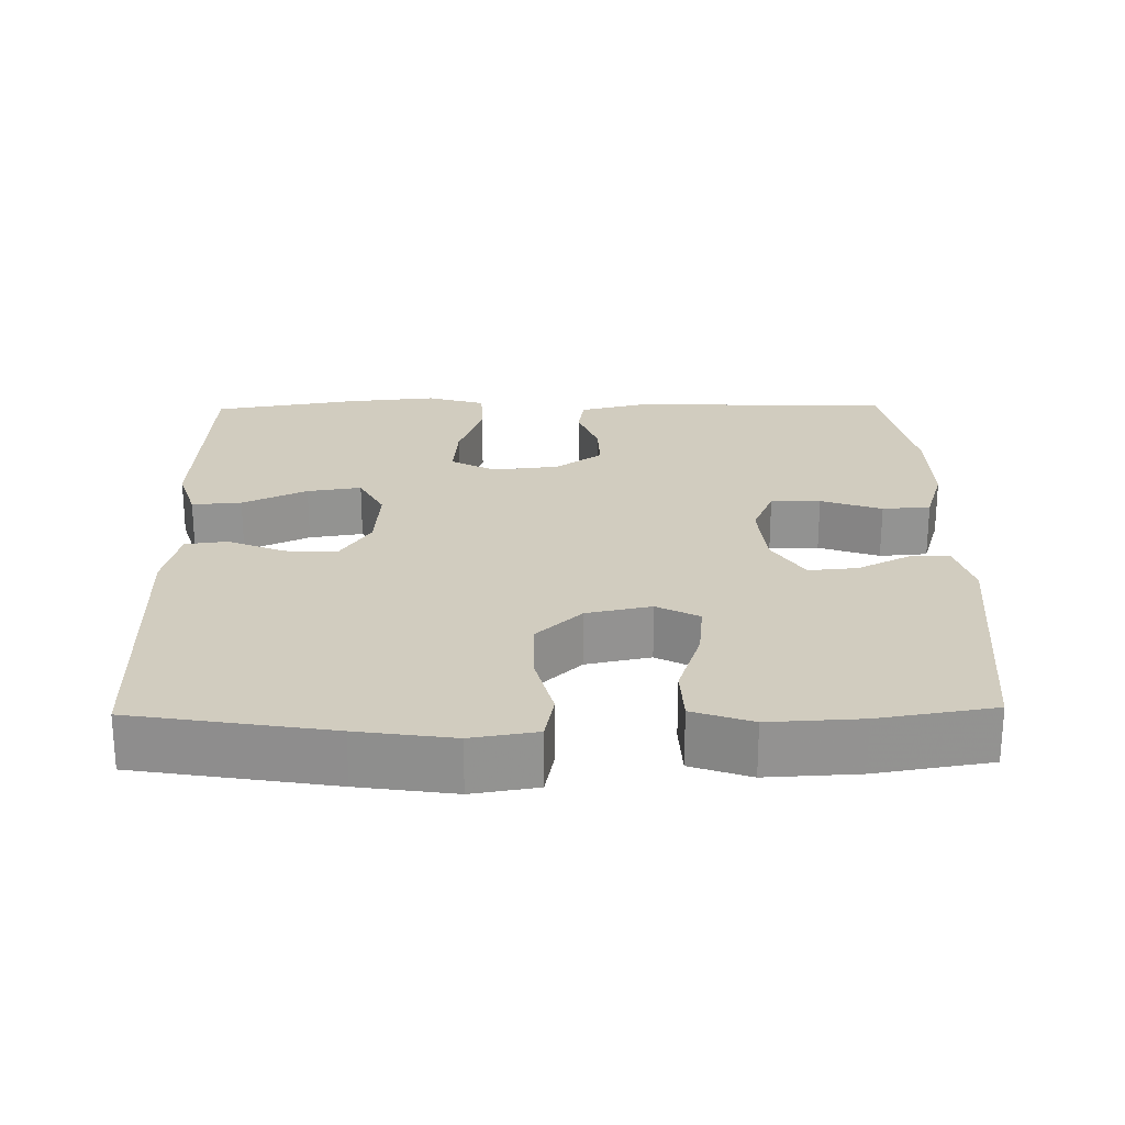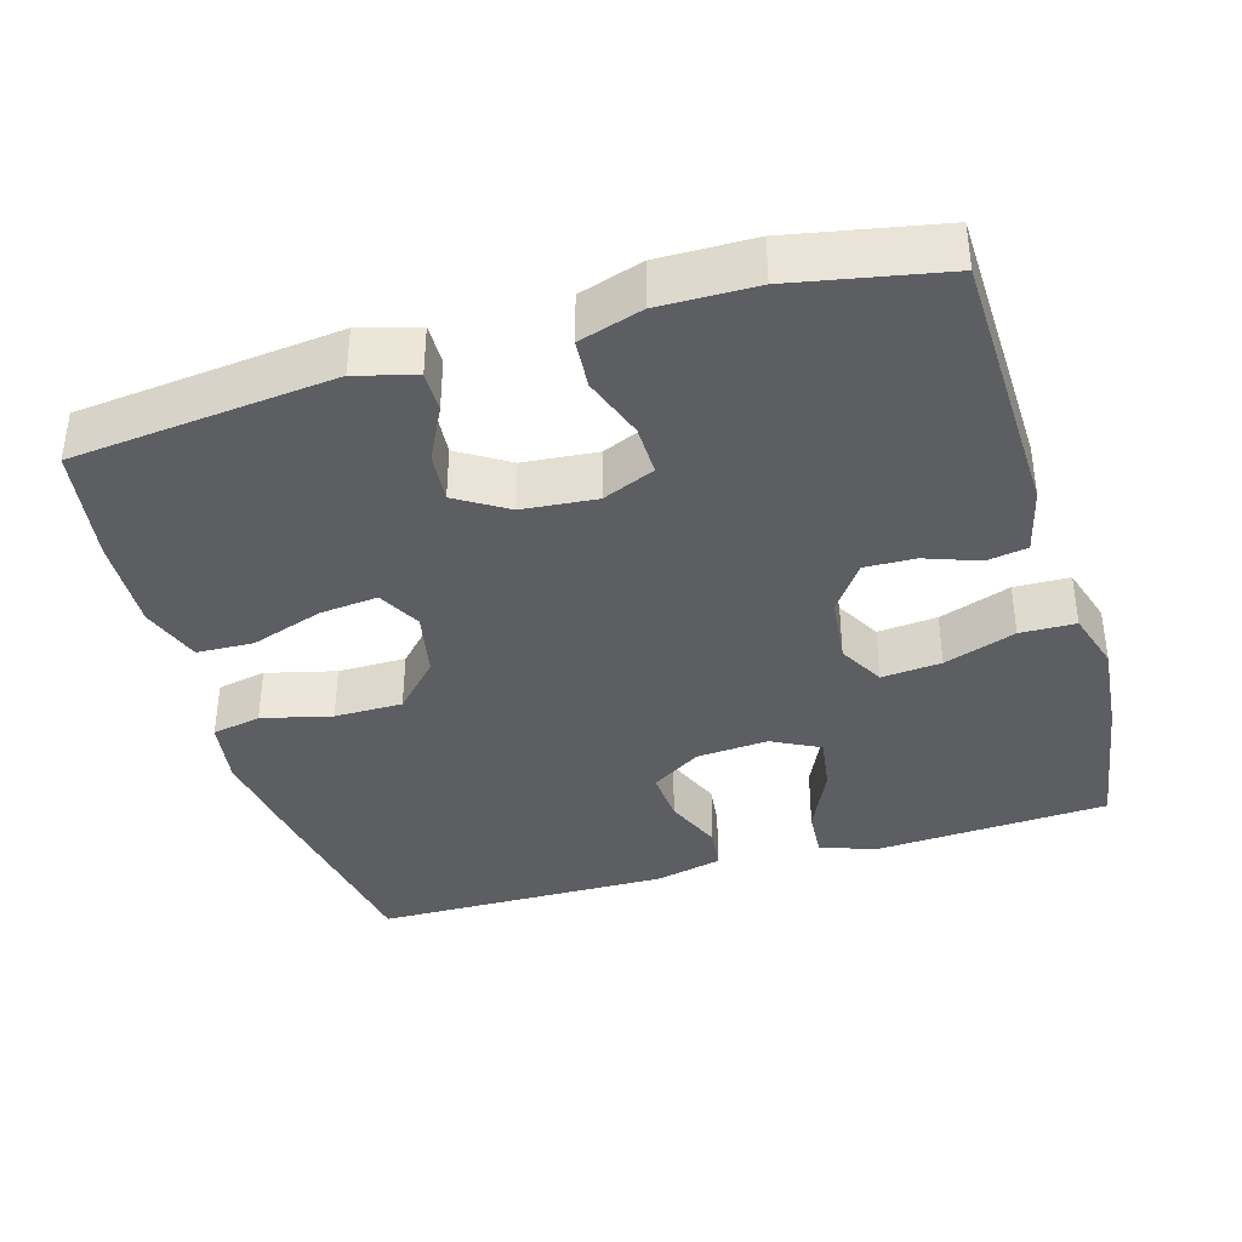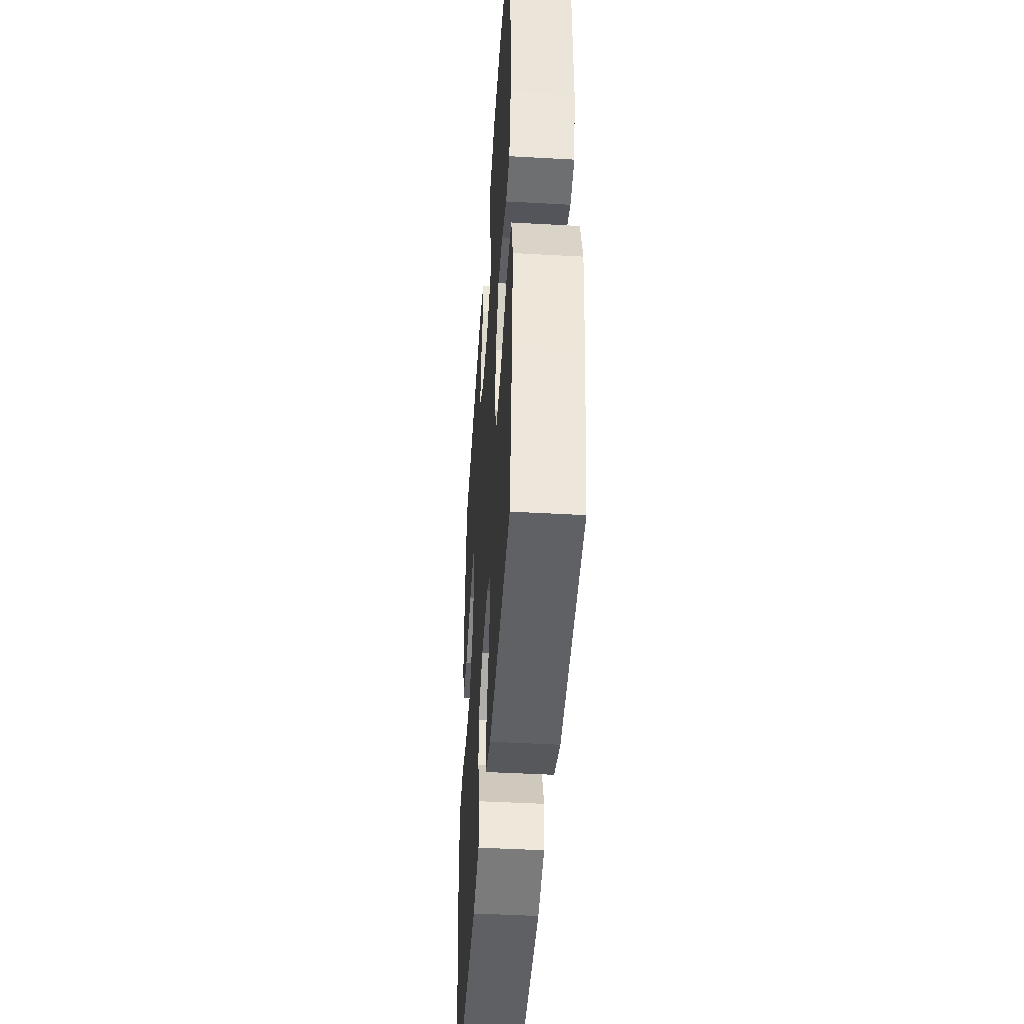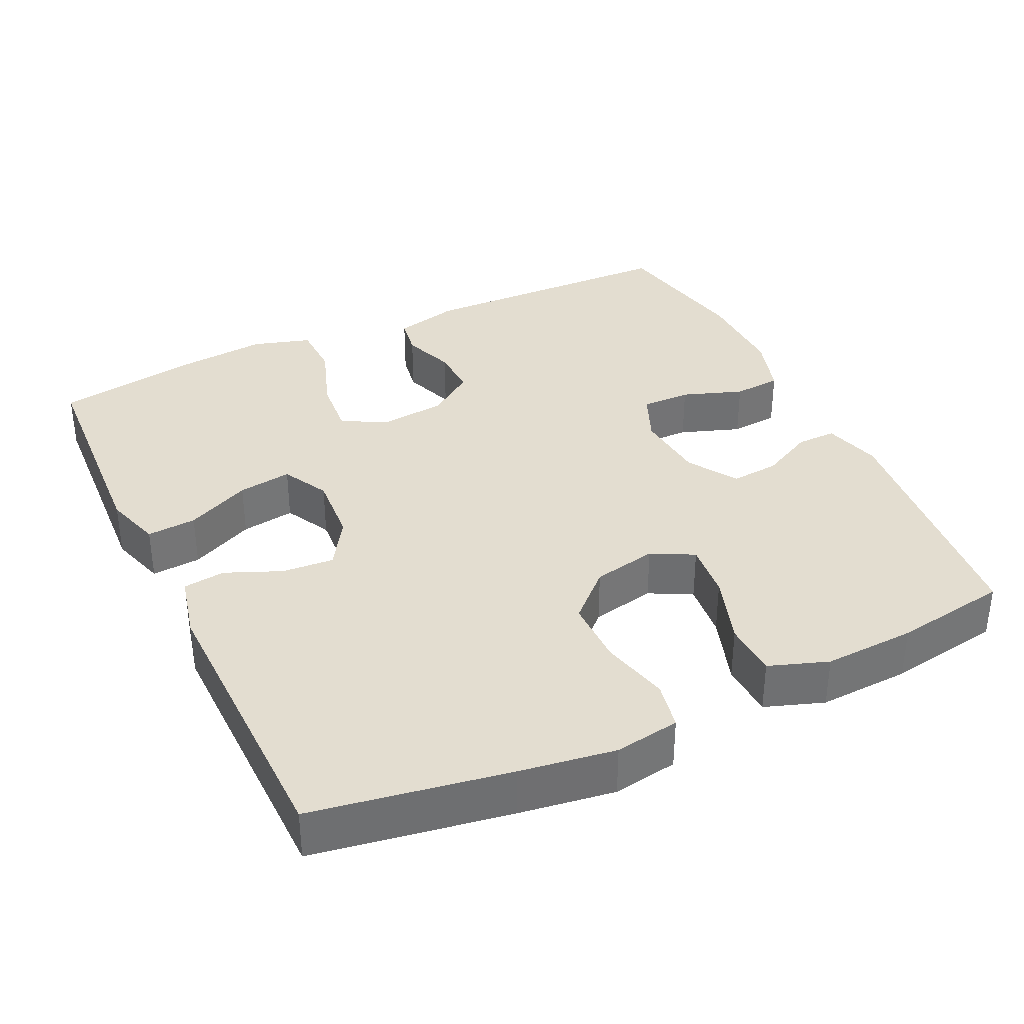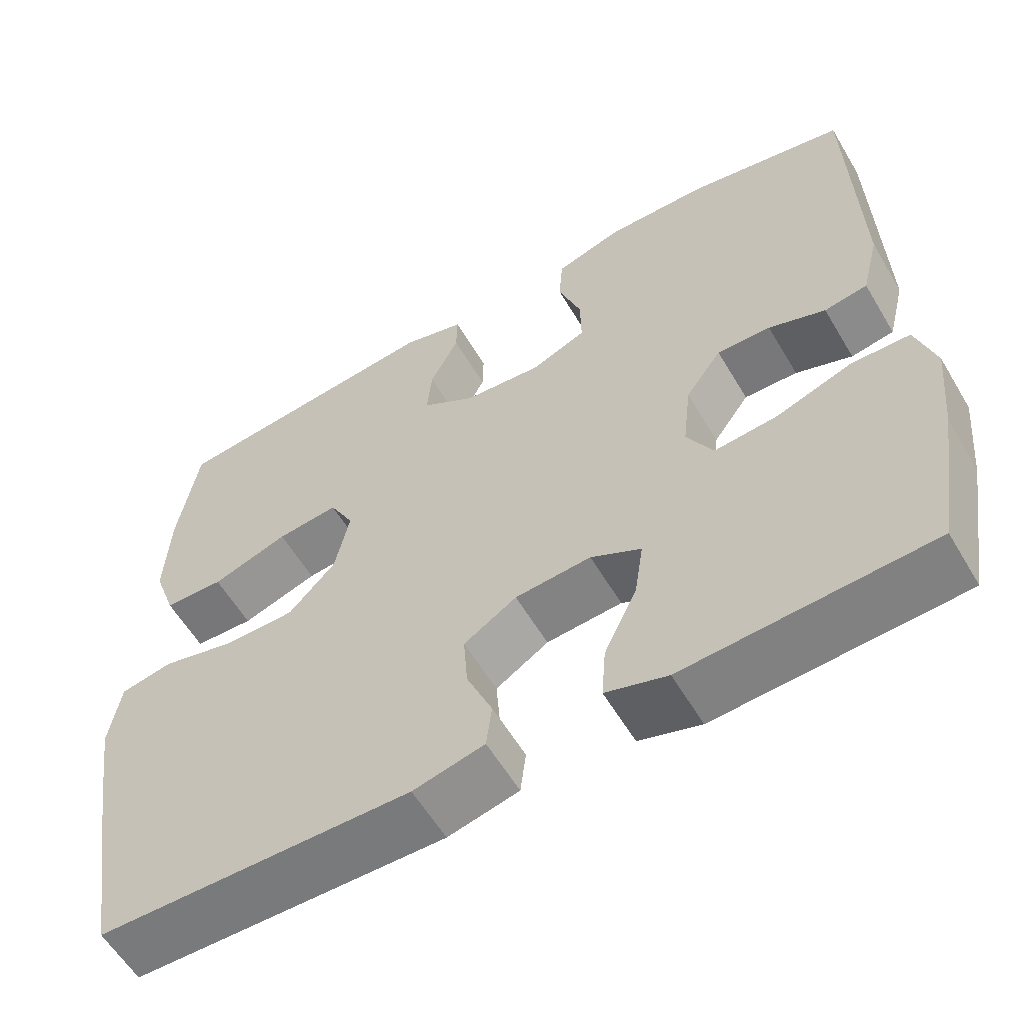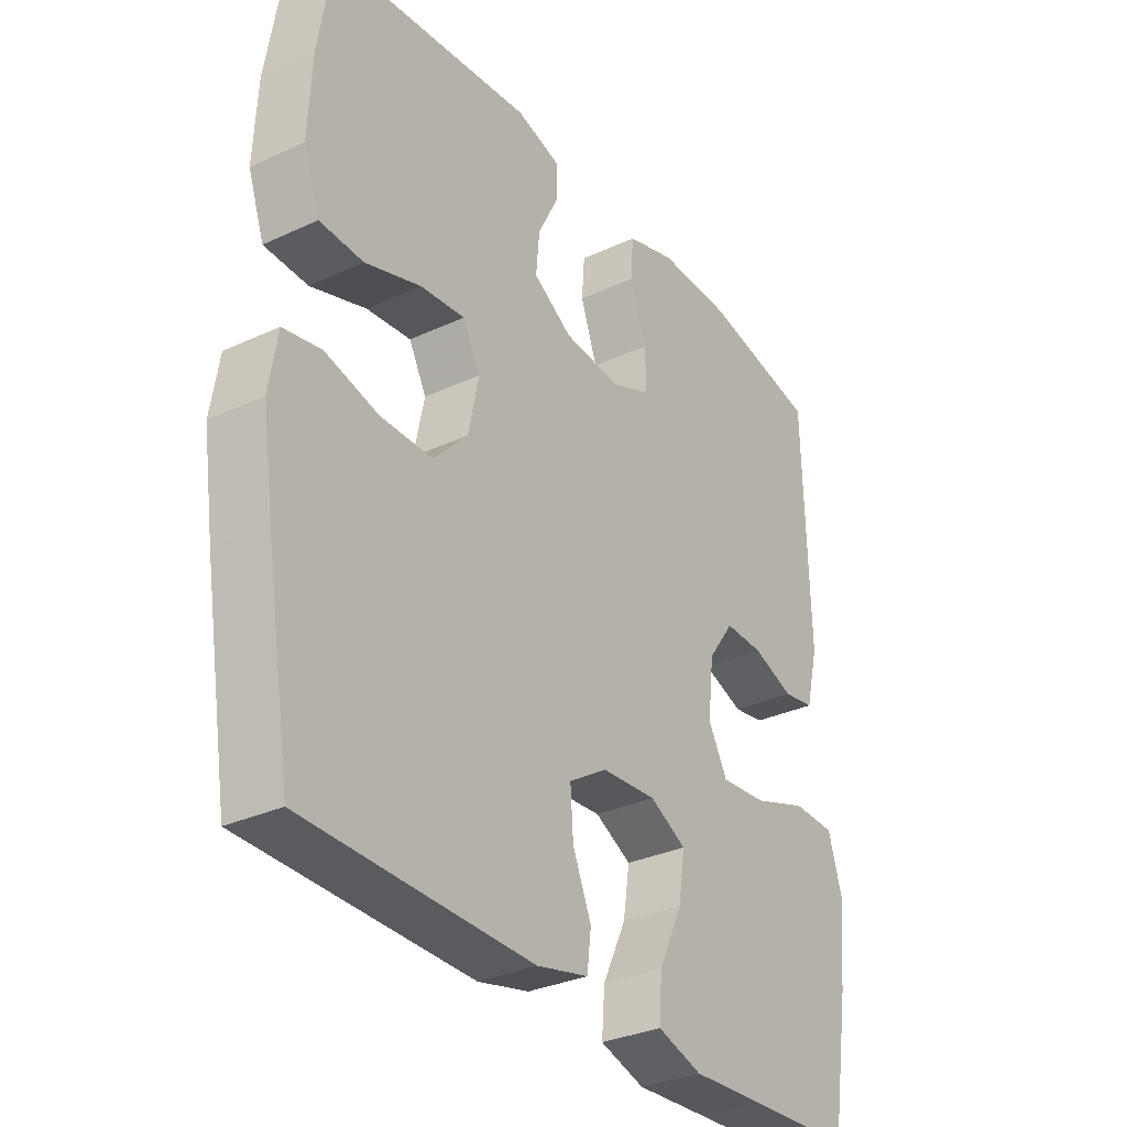
<metadata>
{"format":"obj","ext":"obj","renderer":"f3d","projection":"perspective","resolution":1024,"background":"white","views":[{"elev":23.8,"azim":-91.0,"up":"+Y"},{"elev":-38.0,"azim":16.5,"up":"+Y"},{"elev":-45.1,"azim":86.3,"up":"+Z"},{"elev":35.6,"azim":-115.4,"up":"+Y"},{"elev":-58.6,"azim":30.5,"up":"+Z"},{"elev":-31.8,"azim":-56.8,"up":"+Z"}]}
</metadata>
<code>
v -0.5 0.07 -0.5
v -0.544 0.07 -0.235
v -0.563 0.07 -0.106
v -0.549 0.07 -0.018
v -0.484 0.07 -0.005
v -0.392 0.07 -0.028
v -0.302 0.07 -0.028
v -0.243 0.07 0.034
v -0.225 0.07 0.121
v -0.255 0.07 0.178
v -0.332 0.07 0.17
v -0.428 0.07 0.138
v -0.503 0.07 0.141
v -0.531 0.07 0.221
v -0.525 0.07 0.345
v -0.5 0.07 0.5
v -0.154 0.07 0.536
v -0.076 0.07 0.514
v -0.077 0.07 0.46
v -0.113 0.07 0.389
v -0.119 0.07 0.323
v -0.052 0.07 0.281
v 0.046 0.07 0.272
v 0.115 0.07 0.301
v 0.114 0.07 0.368
v 0.085 0.07 0.45
v 0.09 0.07 0.515
v 0.174 0.07 0.541
v 0.301 0.07 0.539
v 0.5 0.07 0.5
v 0.509 0.07 0.141
v 0.487 0.07 0.053
v 0.433 0.07 0.044
v 0.362 0.07 0.07
v 0.295 0.07 0.072
v 0.25 0.07 0.009
v 0.24 0.07 -0.081
v 0.273 0.07 -0.141
v 0.352 0.07 -0.134
v 0.447 0.07 -0.101
v 0.52 0.07 -0.103
v 0.544 0.07 -0.182
v 0.532 0.07 -0.306
v 0.5 0.07 -0.5
v 0.318 0.07 -0.51
v 0.194 0.07 -0.517
v 0.117 0.07 -0.493
v 0.122 0.07 -0.426
v 0.163 0.07 -0.339
v 0.174 0.07 -0.266
v 0.111 0.07 -0.233
v 0.016 0.07 -0.24
v -0.05 0.07 -0.282
v -0.045 0.07 -0.352
v -0.013 0.07 -0.428
v -0.02 0.07 -0.485
v -0.109 0.07 -0.506
v -0.5 0 -0.5
v -0.544 0 -0.235
v -0.563 0 -0.106
v -0.549 0 -0.018
v -0.484 0 -0.005
v -0.392 0 -0.028
v -0.302 0 -0.028
v -0.243 0 0.034
v -0.225 0 0.121
v -0.255 0 0.178
v -0.332 0 0.17
v -0.428 0 0.138
v -0.503 0 0.141
v -0.531 0 0.221
v -0.525 0 0.345
v -0.5 0 0.5
v -0.154 0 0.536
v -0.076 0 0.514
v -0.077 0 0.46
v -0.113 0 0.389
v -0.119 0 0.323
v -0.052 0 0.281
v 0.046 0 0.272
v 0.115 0 0.301
v 0.114 0 0.368
v 0.085 0 0.45
v 0.09 0 0.515
v 0.174 0 0.541
v 0.301 0 0.539
v 0.5 0 0.5
v 0.509 0 0.141
v 0.487 0 0.053
v 0.433 0 0.044
v 0.362 0 0.07
v 0.295 0 0.072
v 0.25 0 0.009
v 0.24 0 -0.081
v 0.273 0 -0.141
v 0.352 0 -0.134
v 0.447 0 -0.101
v 0.52 0 -0.103
v 0.544 0 -0.182
v 0.532 0 -0.306
v 0.5 0 -0.5
v 0.318 0 -0.51
v 0.194 0 -0.517
v 0.117 0 -0.493
v 0.122 0 -0.426
v 0.163 0 -0.339
v 0.174 0 -0.266
v 0.111 0 -0.233
v 0.016 0 -0.24
v -0.05 0 -0.282
v -0.045 0 -0.352
v -0.013 0 -0.428
v -0.02 0 -0.485
v -0.109 0 -0.506
f 4 5 6
f 3 4 6
f 2 3 6
f 1 2 6
f 57 1 6
f 56 57 6
f 55 56 6
f 54 55 6
f 53 54 6 7
f 52 53 7 8
f 51 52 8 9
f 50 51 9 10
f 47 48 49
f 46 47 49
f 45 46 49
f 45 49 50
f 44 45 50
f 43 44 50
f 42 43 50
f 41 42 50
f 40 41 50
f 39 40 50
f 38 39 50
f 37 38 50 10
f 32 33 34
f 31 32 34
f 30 31 34
f 29 30 34
f 28 29 34
f 27 28 34
f 26 27 34
f 25 26 34
f 24 25 34 35
f 23 24 35 36
f 18 19 20
f 17 18 20
f 16 17 20
f 15 16 20
f 14 15 20
f 13 14 20
f 12 13 20
f 11 12 20
f 10 11 20 21
f 36 37 10
f 23 36 10
f 22 23 10
f 10 21 22
f 63 62 61
f 63 61 60
f 63 60 59
f 63 59 58
f 63 58 114
f 63 114 113
f 63 113 112
f 63 112 111
f 64 63 111 110
f 65 64 110 109
f 66 65 109 108
f 67 66 108 107
f 106 105 104
f 106 104 103
f 106 103 102
f 107 106 102
f 107 102 101
f 107 101 100
f 107 100 99
f 107 99 98
f 107 98 97
f 107 97 96
f 107 96 95
f 67 107 95 94
f 91 90 89
f 91 89 88
f 91 88 87
f 91 87 86
f 91 86 85
f 91 85 84
f 91 84 83
f 91 83 82
f 92 91 82 81
f 93 92 81 80
f 77 76 75
f 77 75 74
f 77 74 73
f 77 73 72
f 77 72 71
f 77 71 70
f 77 70 69
f 77 69 68
f 78 77 68 67
f 67 94 93
f 67 93 80
f 67 80 79
f 79 78 67
f 1 58 59 2
f 2 59 60 3
f 3 60 61 4
f 4 61 62 5
f 5 62 63 6
f 6 63 64 7
f 7 64 65 8
f 8 65 66 9
f 9 66 67 10
f 10 67 68 11
f 11 68 69 12
f 12 69 70 13
f 13 70 71 14
f 14 71 72 15
f 15 72 73 16
f 16 73 74 17
f 17 74 75 18
f 18 75 76 19
f 19 76 77 20
f 20 77 78 21
f 21 78 79 22
f 22 79 80 23
f 23 80 81 24
f 24 81 82 25
f 25 82 83 26
f 26 83 84 27
f 27 84 85 28
f 28 85 86 29
f 29 86 87 30
f 30 87 88 31
f 31 88 89 32
f 32 89 90 33
f 33 90 91 34
f 34 91 92 35
f 35 92 93 36
f 36 93 94 37
f 37 94 95 38
f 38 95 96 39
f 39 96 97 40
f 40 97 98 41
f 41 98 99 42
f 42 99 100 43
f 43 100 101 44
f 44 101 102 45
f 45 102 103 46
f 46 103 104 47
f 47 104 105 48
f 48 105 106 49
f 49 106 107 50
f 50 107 108 51
f 51 108 109 52
f 52 109 110 53
f 53 110 111 54
f 54 111 112 55
f 55 112 113 56
f 56 113 114 57
f 57 114 58 1

</code>
